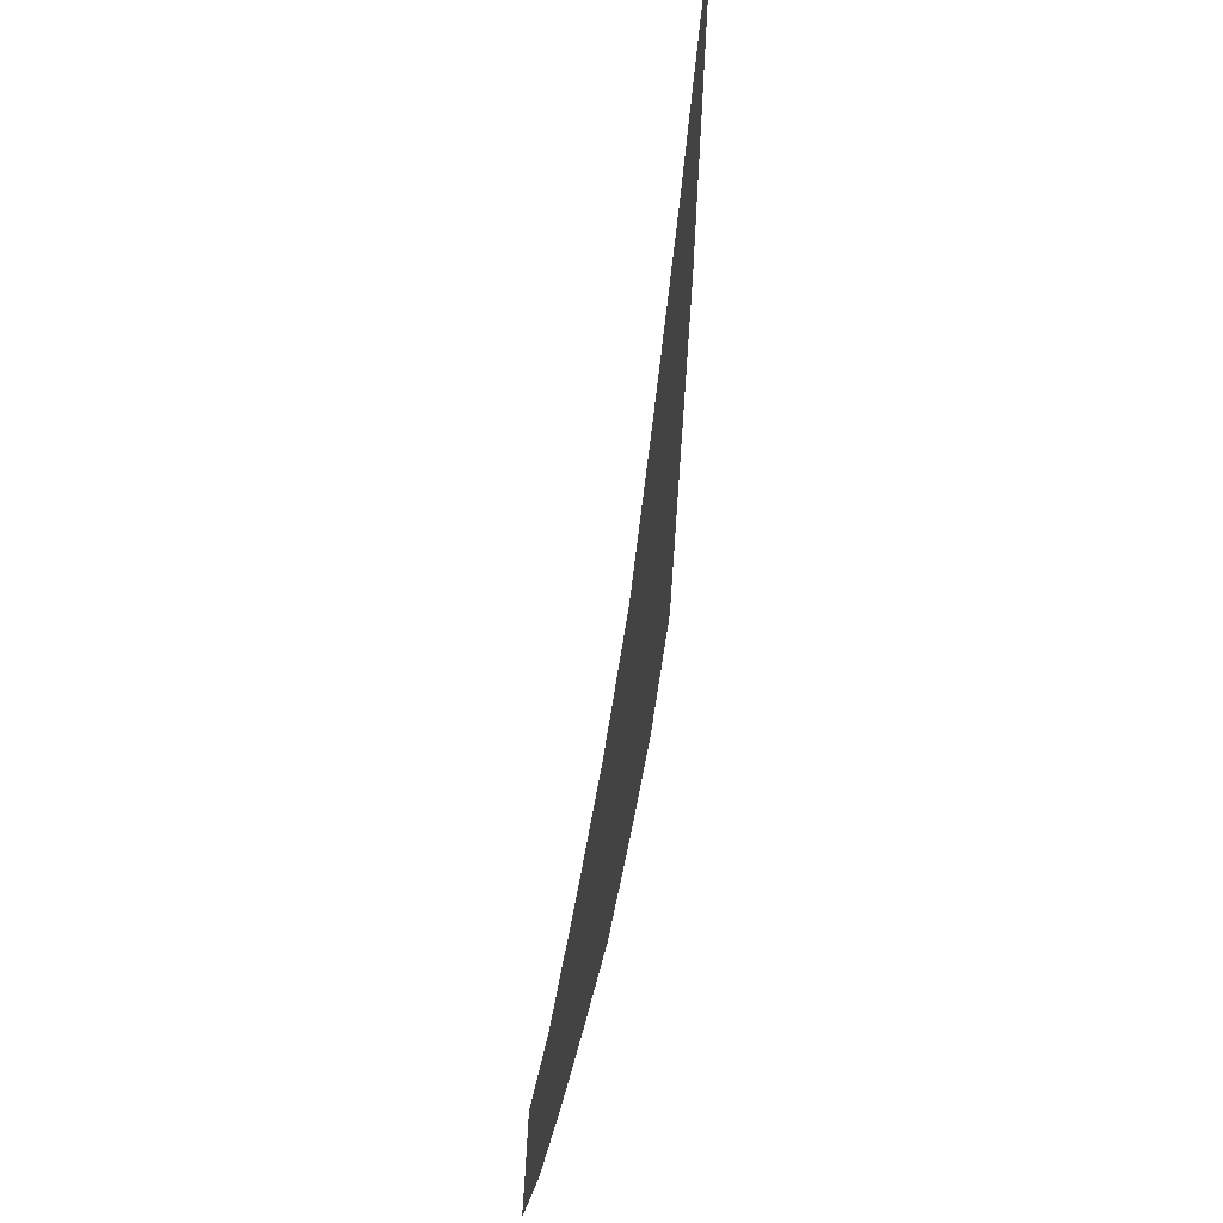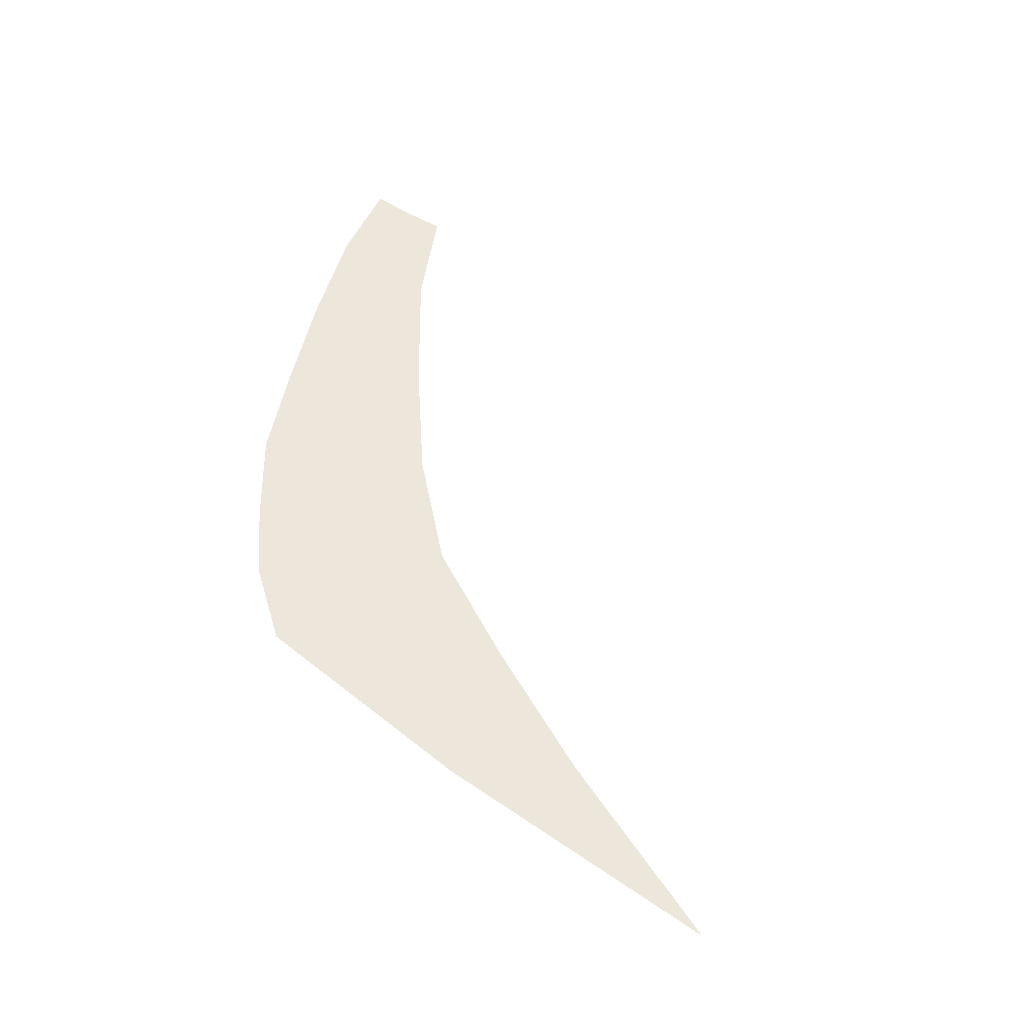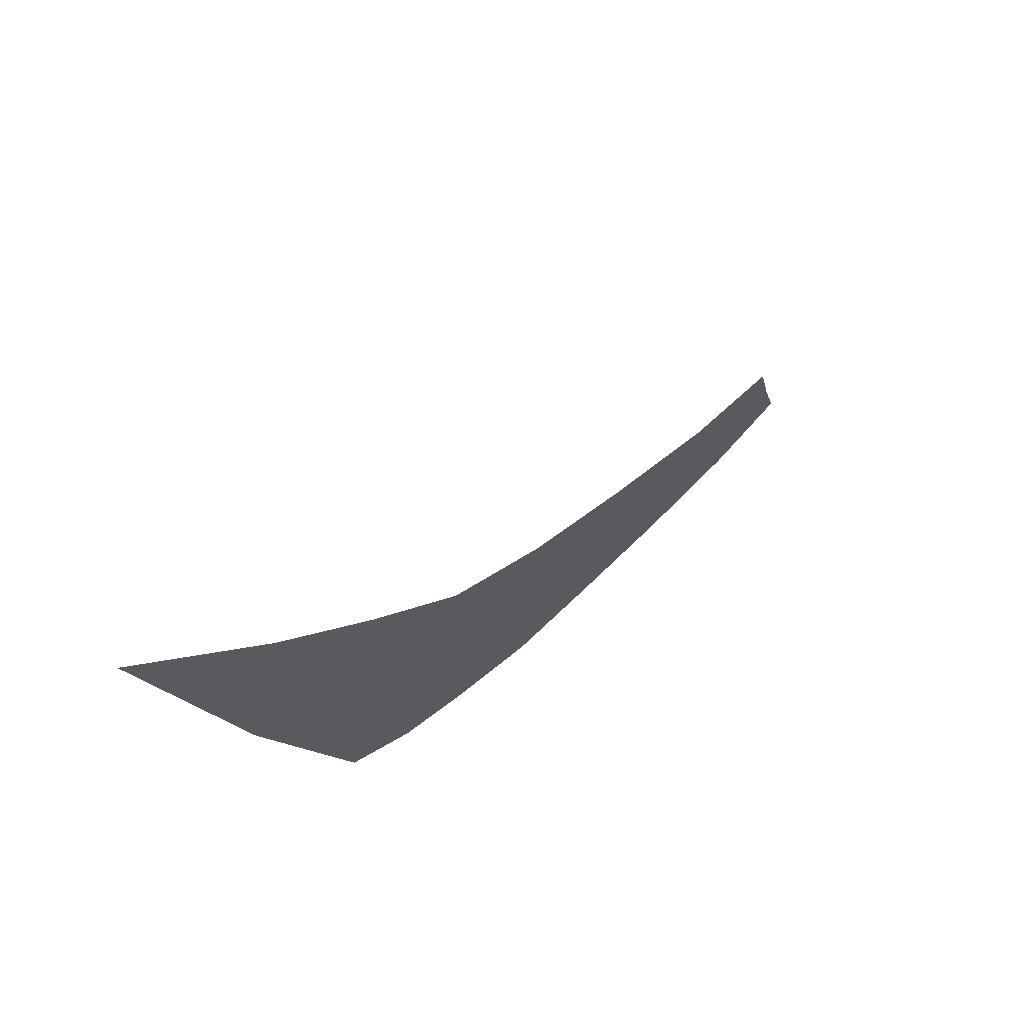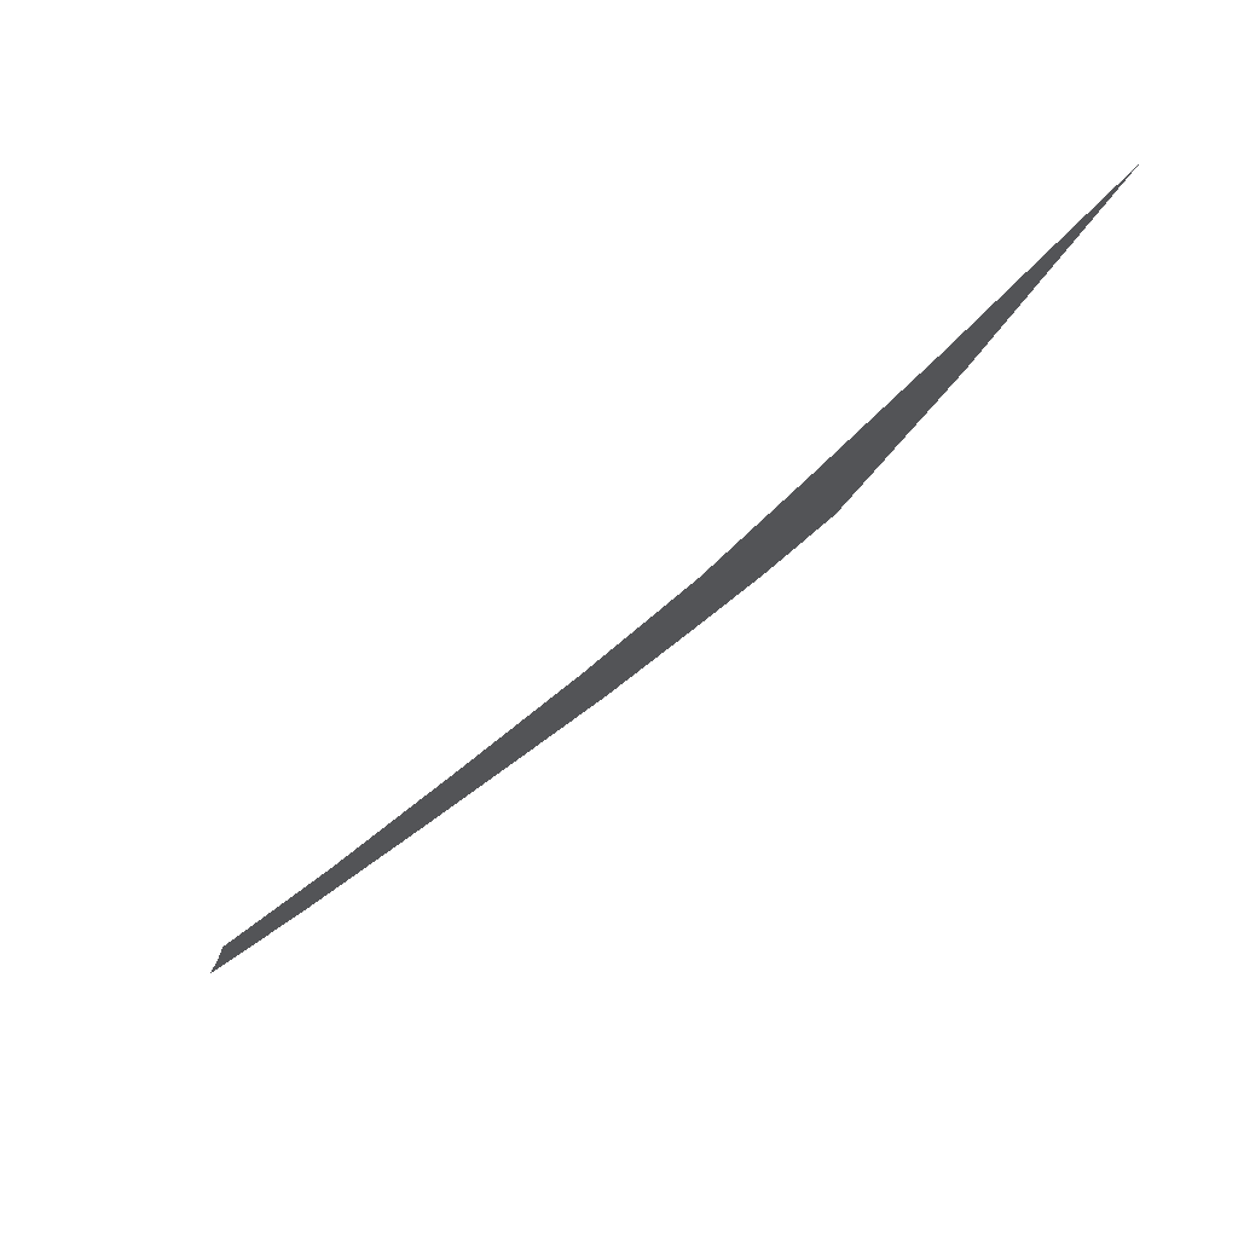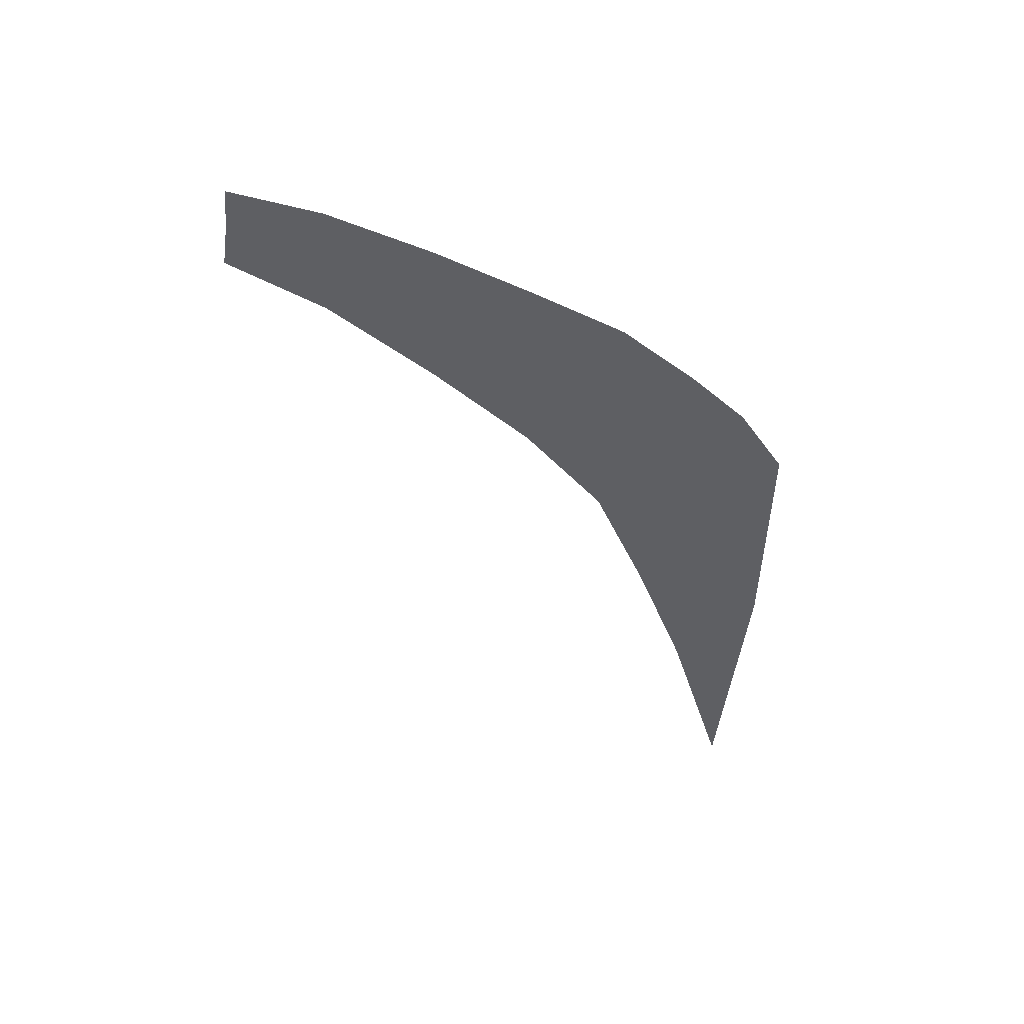
<metadata>
{"format":"obj","ext":"obj","renderer":"f3d","projection":"perspective","resolution":1024,"background":"white","views":[{"elev":-40.4,"azim":80.1,"up":"+Y"},{"elev":52.9,"azim":106.1,"up":"+Z"},{"elev":59.2,"azim":132.3,"up":"+Y"},{"elev":78.3,"azim":-35.4,"up":"+Y"},{"elev":-40.7,"azim":-25.1,"up":"+Z"}]}
</metadata>
<code>
g fx_c310_sk1_fbx_03
v 0.8302 0.5858 0
v 0.7637 0.7853 0
v 1.005 1.062 0
v 0.6468 0.4312 0
v 0.6562 0.2046 0
v 0.5799 0.5998 0
v 0.5323 0.1247 0
v 0.4886 0.3149 0
v 0.4064 0.07757 0
v 0.4038 0.4359 0
v 0.3268 0.2197 0
v 0.2449 0.02967 0
v 0.07105 0.01474 0
v 0.1338 0.1529 0
v 0.2082 0.335 0
v -0.004057 0.2594 0
v -0.06494 0.1083 0
v -0.117 0.003072 0
v -0.2292 0.1918 0
v -0.3076 0.002241 0
v -0.2652 0.09424 0
v -0.4167 0.1679 0
v -0.4637 0.02515 0
v -0.4396 0.0905 0
g fx_c310_sk1_fbx_03_0
f 3 2 1
f 2 4 1
f 1 4 5
f 2 6 4
f 4 7 5
f 6 8 4
f 4 8 7
f 8 9 7
f 8 6 10
f 9 8 11
f 11 8 10
f 12 9 11
f 12 11 13
f 11 10 14
f 11 14 13
f 10 15 14
f 14 15 16
f 13 14 17
f 17 14 16
f 18 13 17
f 16 19 17
f 18 17 20
f 19 21 17
f 17 21 20
f 21 19 22
f 23 20 21
f 24 21 22
f 24 23 21

</code>
